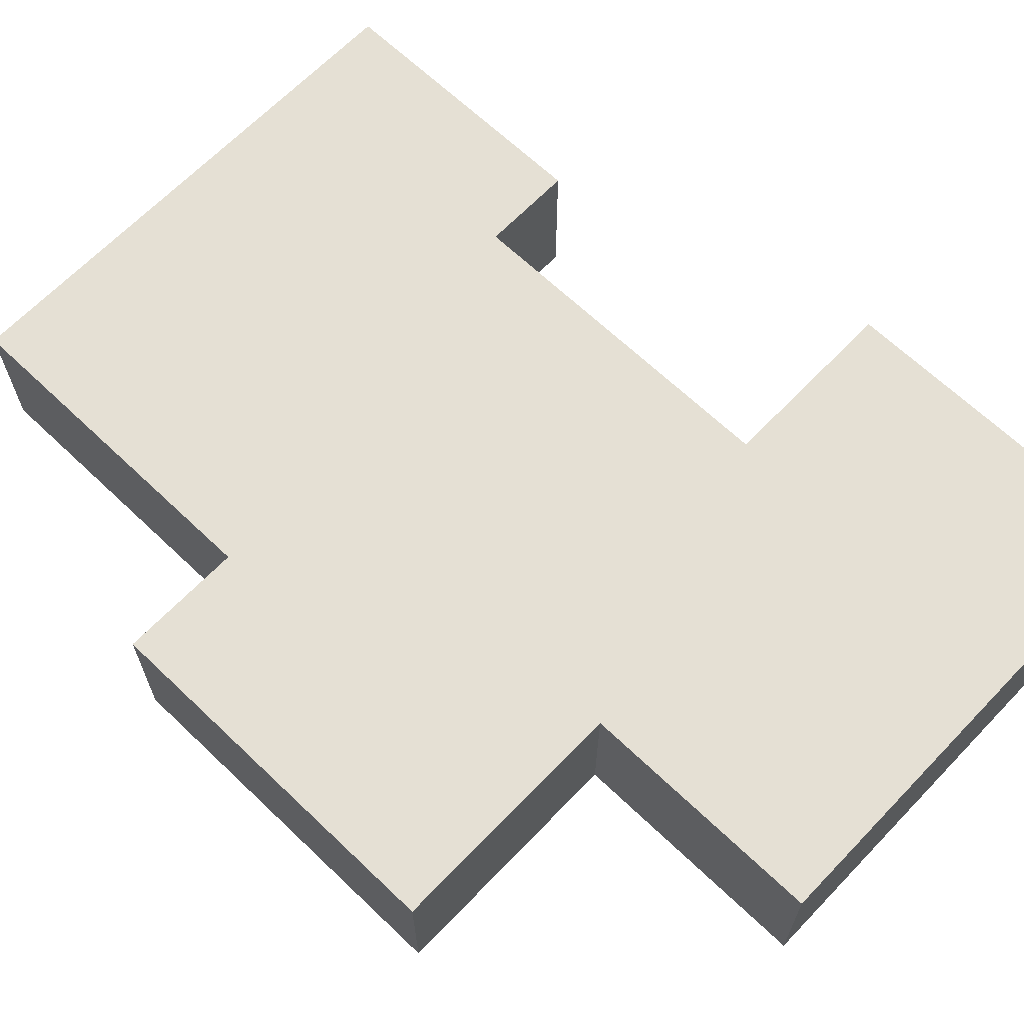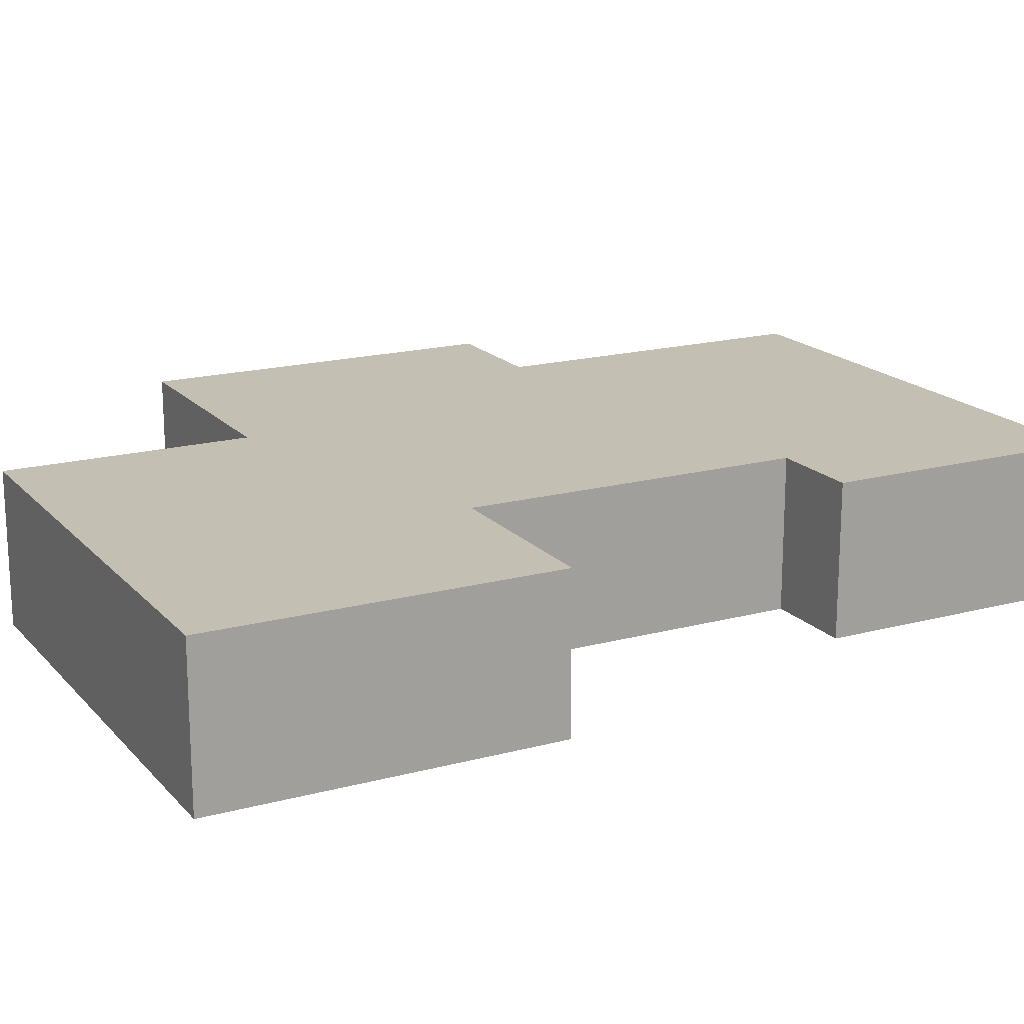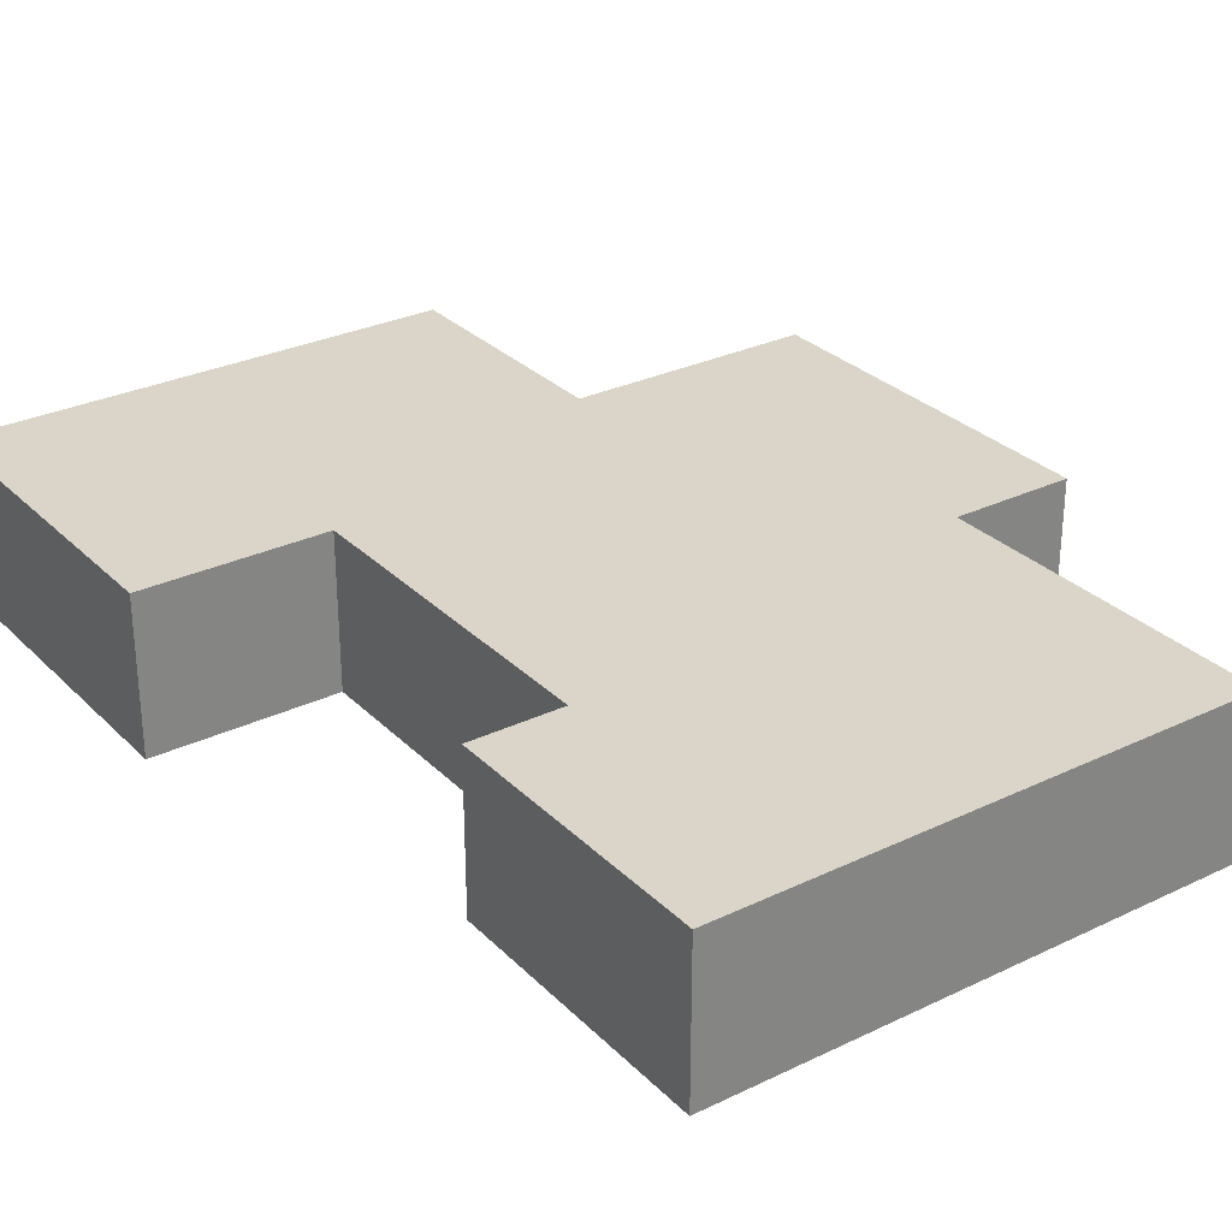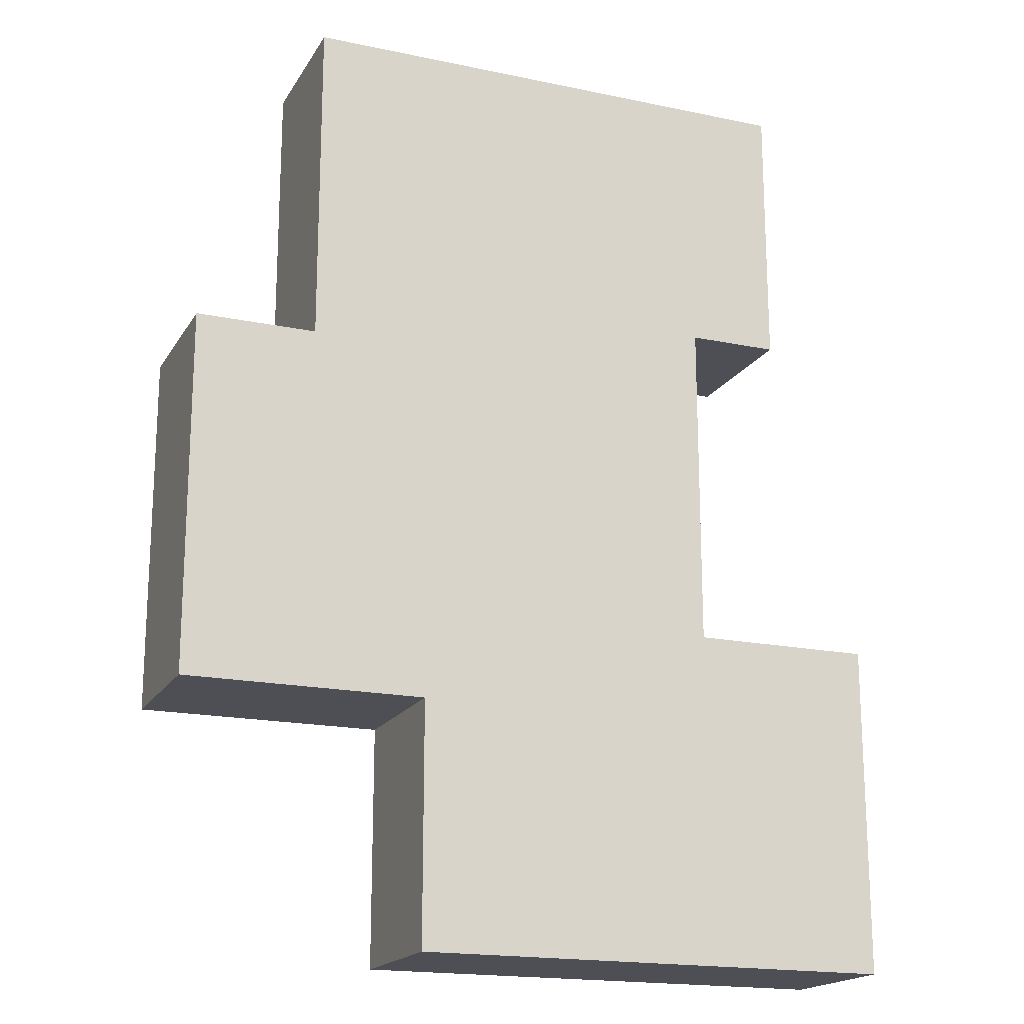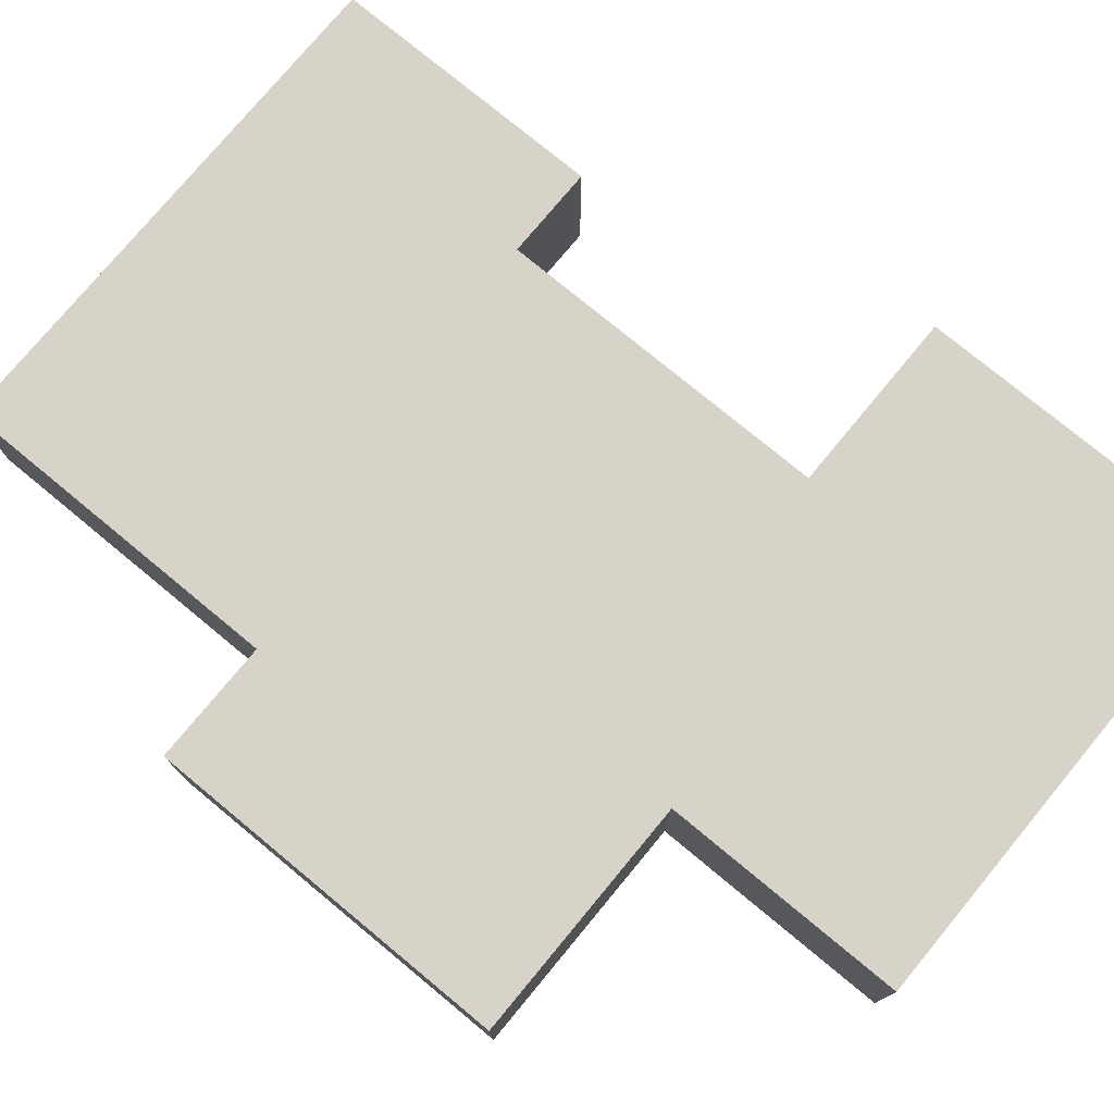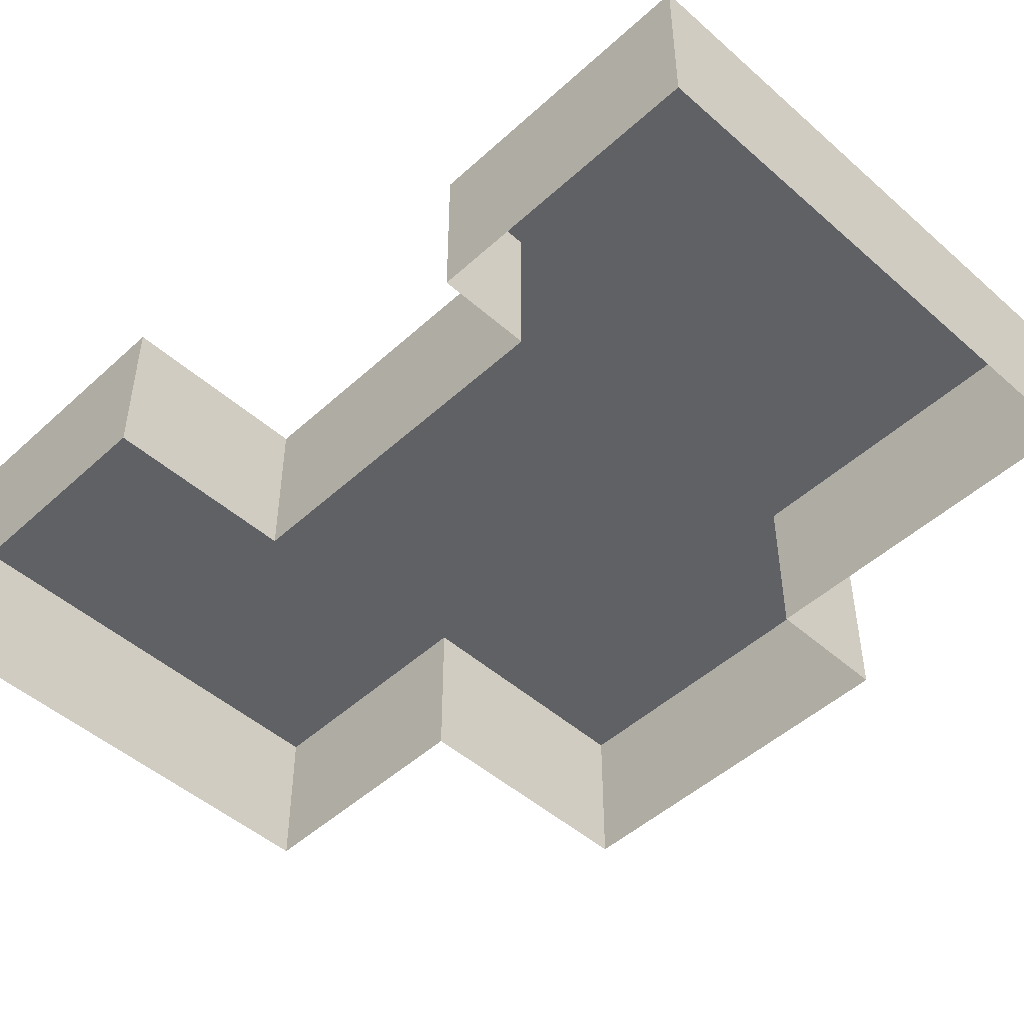
<metadata>
{"format":"obj","ext":"obj","renderer":"f3d","projection":"perspective","resolution":1024,"background":"white","views":[{"elev":65.7,"azim":-46.2,"up":"+Z"},{"elev":17.8,"azim":62.2,"up":"+Z"},{"elev":29.4,"azim":144.7,"up":"+Z"},{"elev":-18.4,"azim":-22.0,"up":"+Y"},{"elev":76.6,"azim":-50.4,"up":"+Z"},{"elev":-48.5,"azim":135.5,"up":"+Z"}]}
</metadata>
<code>
g fort_frozen_sea_ice_floe_07
v 0.75 0.8125 -0.3125
v 0.75 0.8125 0.3125
v 1.125 0.8125 0.3125
v 1.125 0.8125 -0.3125
v 1.125 0.8125 -0.3125
v 1.125 0.8125 0.3125
v 1.125 1.938 0.3125
v 1.125 1.938 -0.3125
v 1.125 1.938 -0.3125
v 1.125 1.938 0.3125
v -1 1.938 0.3125
v -1 1.938 -0.3125
v -1 1.938 -0.3125
v -1 1.938 0.3125
v -1 0.5625 0.3125
v -1 0.5625 -0.3125
v -1 0.5625 -0.3125
v -1 0.5625 0.3125
v -1.5 0.5625 0.3125
v -1.5 0.5625 -0.3125
v -1.5 0.5625 -0.3125
v -1.5 0.5625 0.3125
v -1.5 -0.9375 0.3125
v -1.5 -0.9375 -0.3125
v -1.5 -0.9375 -0.3125
v -1.5 -0.9375 0.3125
v -0.5 -0.9375 0.3125
v -0.5 -0.9375 -0.3125
v -0.5 -0.9375 -0.3125
v -0.5 -0.9375 0.3125
v -0.5 -1.938 0.3125
v -0.5 -1.938 -0.3125
v -0.5 -1.938 -0.3125
v -0.5 -1.938 0.3125
v 1.5 -1.938 0.3125
v 1.5 -1.938 -0.3125
v 1.5 -1.938 -0.3125
v 1.5 -1.938 0.3125
v 1.5 -0.5625 0.3125
v 1.5 -0.5625 -0.3125
v 1.5 -0.5625 -0.3125
v 1.5 -0.5625 0.3125
v 0.75 -0.5625 0.3125
v 0.75 -0.5625 -0.3125
v 0.75 -0.5625 -0.3125
v 0.75 -0.5625 0.3125
v 0.75 0.8125 0.3125
v 0.75 0.8125 -0.3125
g fort_frozen_sea_ice_floe_07_0
f -46 -47 -48
f -45 -46 -48
f -42 -43 -44
f -41 -42 -44
f -38 -39 -40
f -37 -38 -40
f -34 -35 -36
f -33 -34 -36
f -30 -31 -32
f -29 -30 -32
f -26 -27 -28
f -25 -26 -28
f -22 -23 -24
f -21 -22 -24
f -18 -19 -20
f -17 -18 -20
f -14 -15 -16
f -13 -14 -16
f -10 -11 -12
f -9 -10 -12
f -6 -7 -8
f -5 -6 -8
f -2 -3 -4
f -1 -2 -4
v -0.5 -0.9375 0.3125
v 0.75 0.8125 0.3125
v 0.75 -0.5625 0.3125
v -0.5 -1.938 0.3125
v 1.5 -1.938 0.3125
v 1.5 -0.5625 0.3125
v -1 0.5625 0.3125
v -1.5 0.5625 0.3125
v -1.5 -0.9375 0.3125
v 1.125 1.938 0.3125
v 1.125 0.8125 0.3125
v -1 1.938 0.3125
g fort_frozen_sea_ice_floe_07_1
f -10 -11 -12
f -9 -10 -12
f -10 -9 -8
f -7 -10 -8
f -6 -12 -11
f -12 -6 -5
f -4 -12 -5
f -3 -6 -11
f -2 -3 -11
f -1 -6 -3

</code>
